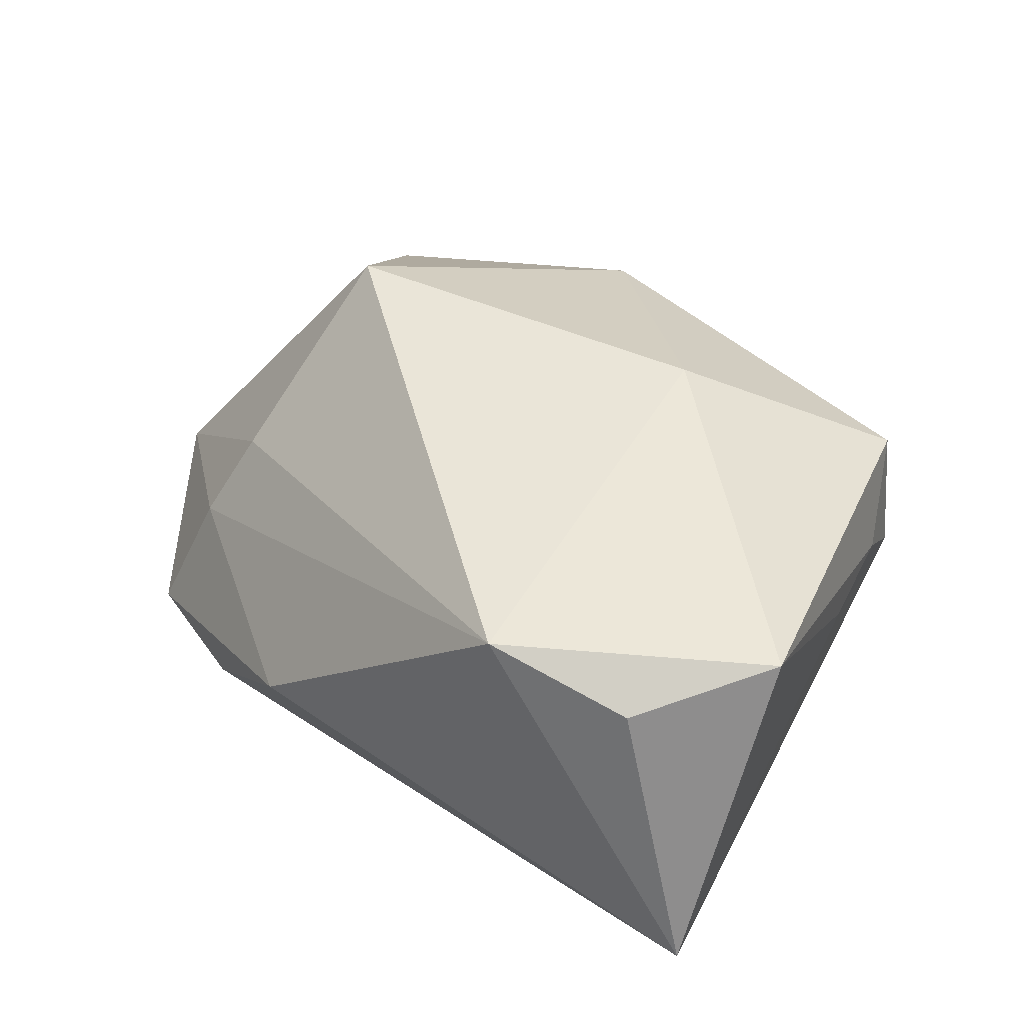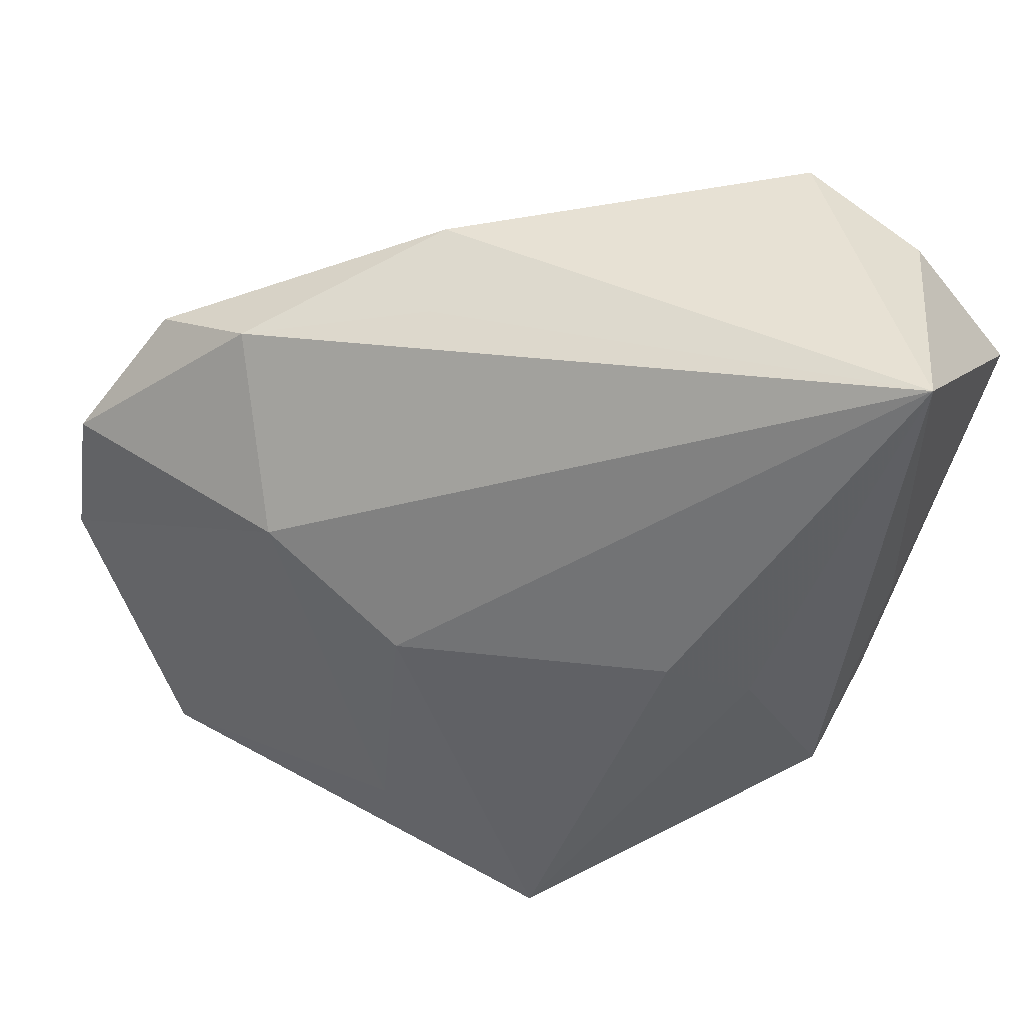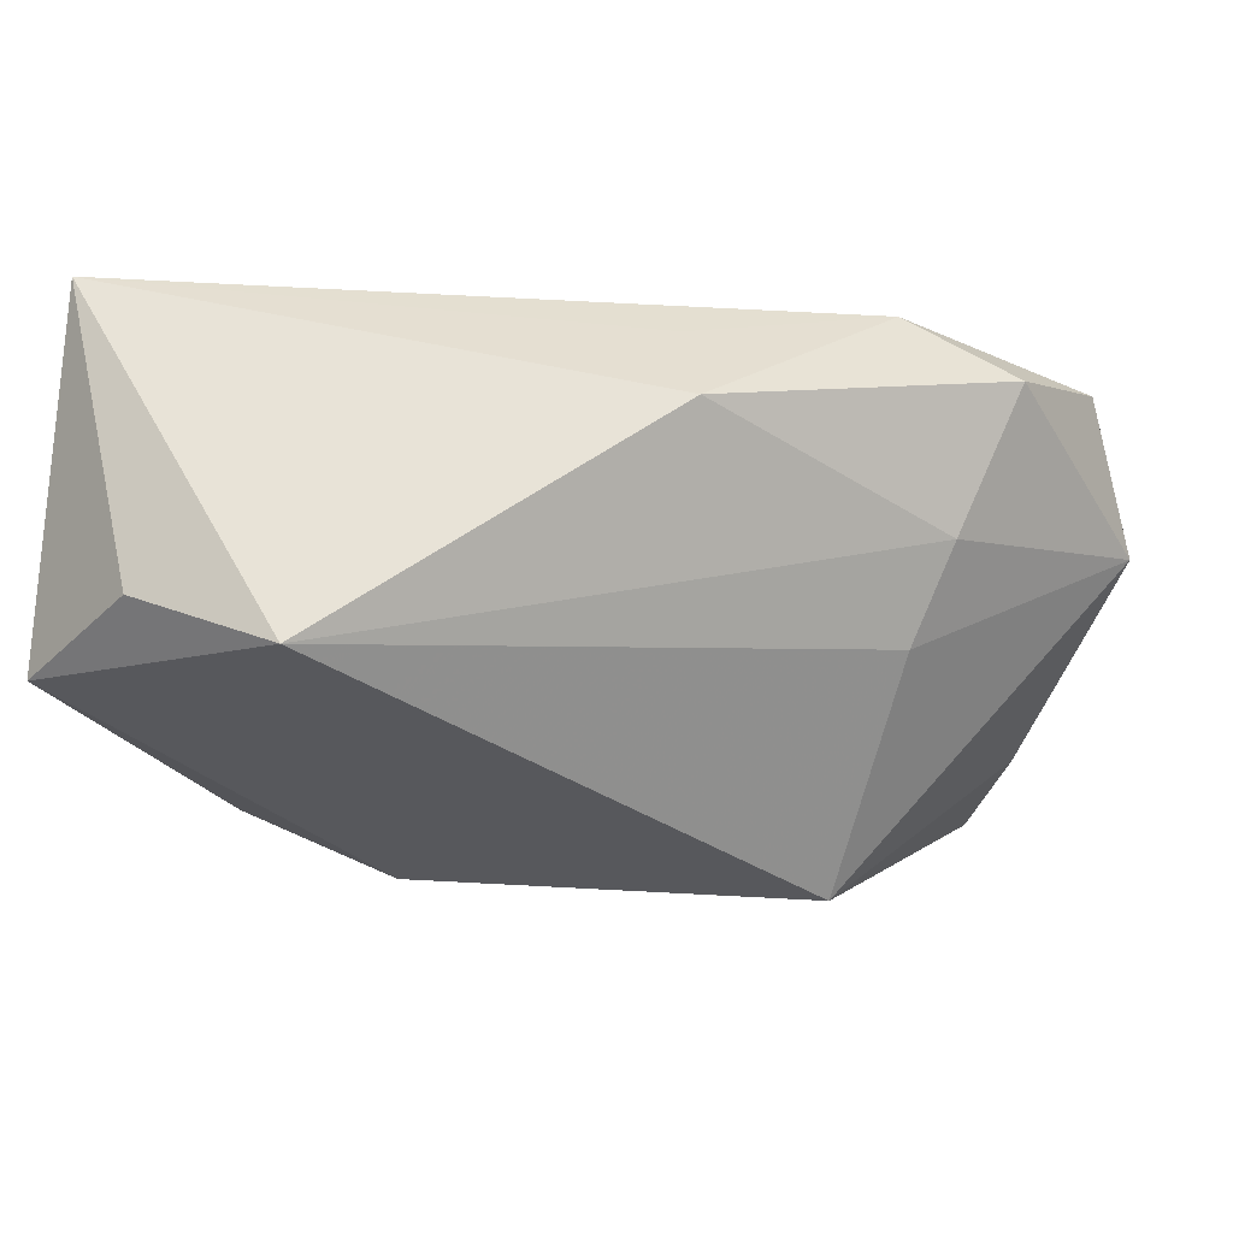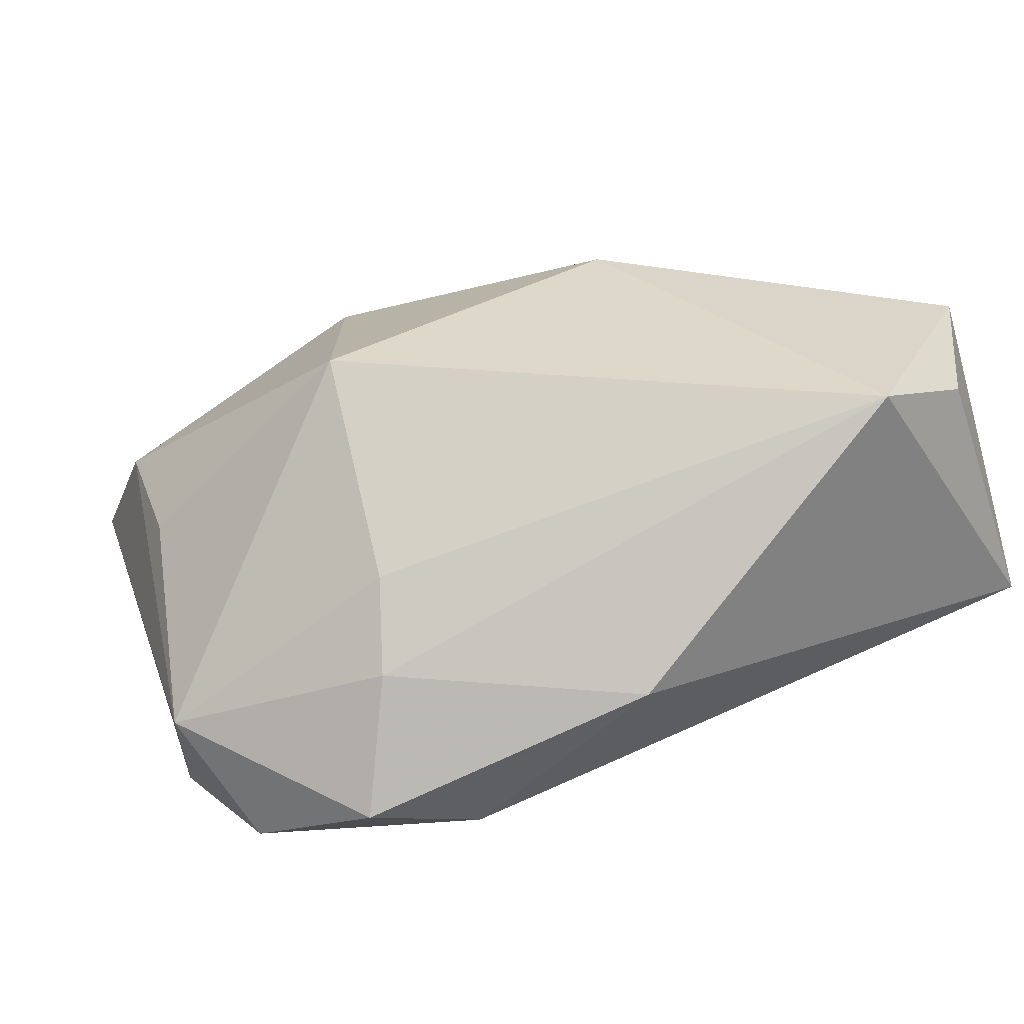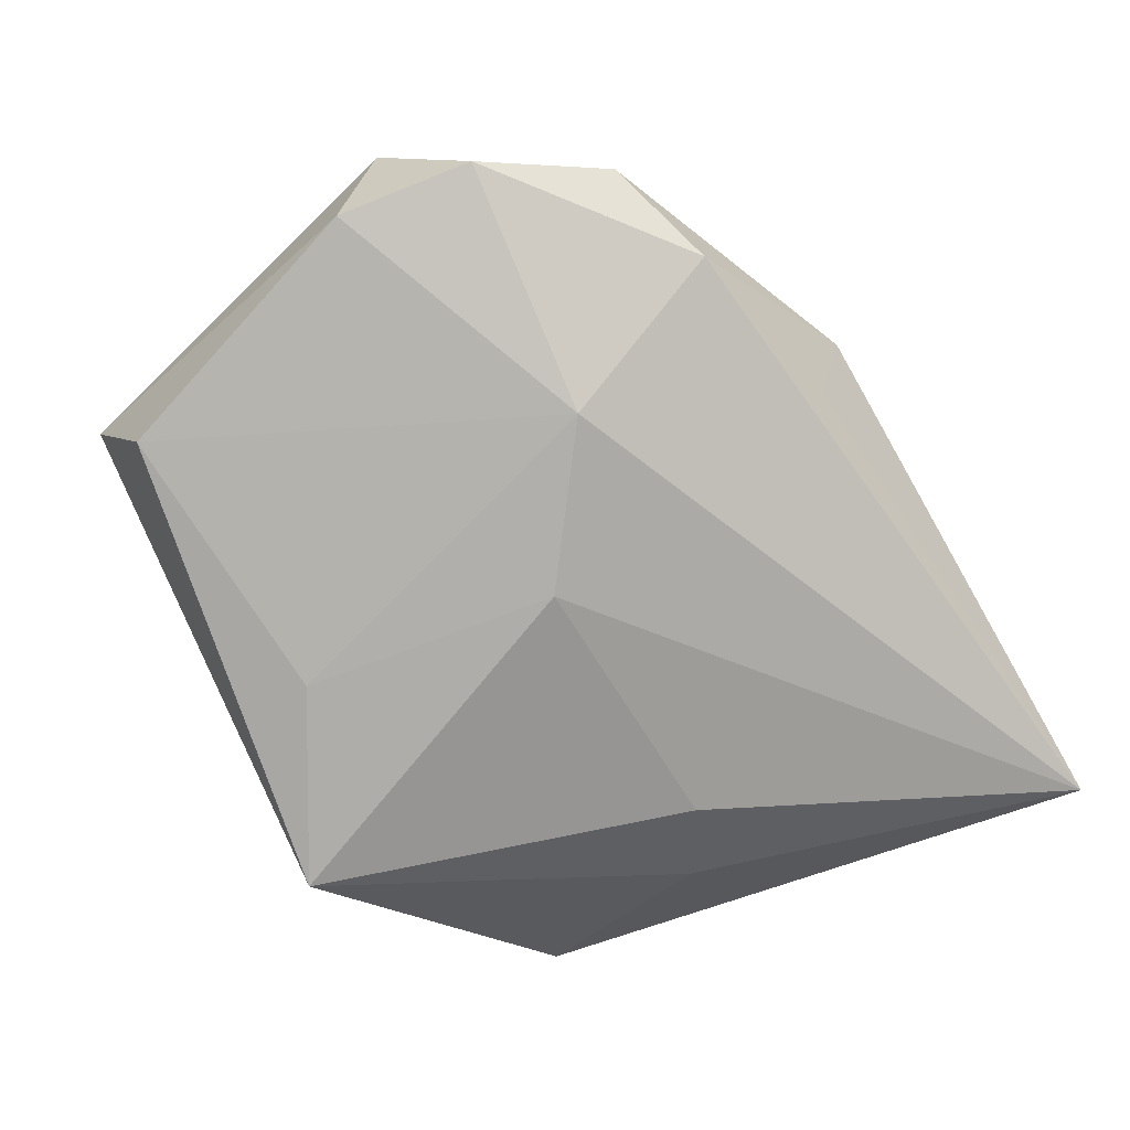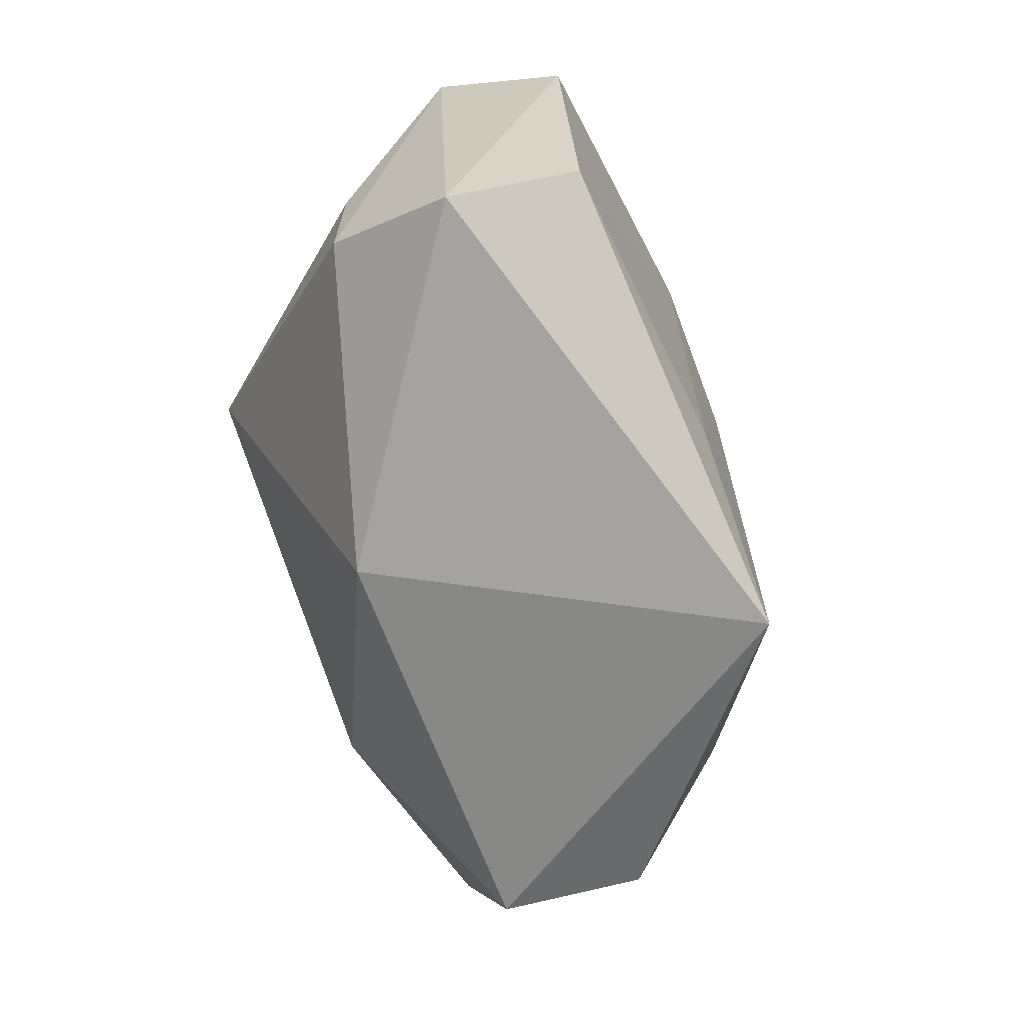
<metadata>
{"format":"obj","ext":"obj","renderer":"f3d","projection":"perspective","resolution":1024,"background":"white","views":[{"elev":44.6,"azim":-144.4,"up":"+Z"},{"elev":39.5,"azim":-154.7,"up":"+Y"},{"elev":61.6,"azim":6.6,"up":"+Y"},{"elev":31.2,"azim":146.8,"up":"+Z"},{"elev":-79.9,"azim":119.3,"up":"+Z"},{"elev":-79.5,"azim":110.2,"up":"+Y"}]}
</metadata>
<code>
v 0.03181 0.02068 -0.01205
v -0.02929 -0.02071 0.01209
v 0.007872 0.03081 -0.001431
v -0.02687 -0.004037 -0.01036
v -0.0329 -0.01244 0.006305
v -0.02054 -0.0002986 -0.0151
v 0.04279 0.003076 -0.007692
v 0.03831 0.01052 -0.01806
v -0.0304 0.02791 0.01775
v 0.006685 -0.02373 -0.0196
v 0.01601 0.008162 -0.02199
v -0.03869 0.03081 -0.006339
v 0.03991 -0.00147 -0.01852
v 0.03179 -0.02607 -0.01699
v 0.02121 -0.002912 0.02208
v 0.03322 -0.02392 0.004816
v 0.02174 0.02372 -0.01471
v 0.003486 -0.00116 -0.02167
v -0.0131 -0.007906 0.02208
v 0.005731 0.0273 -0.009036
v 0.03585 -0.01287 0.00353
v -0.03478 -0.002372 0.006595
v 0.006289 -0.02731 0.01273
v 0.0251 0.01213 0.007379
v -0.01832 0.03081 0.02179
v -0.03089 -0.02036 -0.0002898
v 0.03381 -0.03105 -0.005849
v -0.008957 -0.03271 -0.01903
v 0.02774 0.01676 5.972e-05
v -0.03877 0.0174 0.02012
f 18 28 6
f 10 28 18
f 10 14 28
f 12 25 3
f 18 6 12
f 30 2 19
f 15 25 19
f 19 25 30
f 15 19 23
f 23 19 2
f 23 2 28
f 11 10 18
f 14 10 11
f 18 12 11
f 30 25 9
f 9 12 30
f 25 12 9
f 28 2 26
f 4 6 28
f 4 12 6
f 28 26 4
f 4 26 12
f 8 11 17
f 17 11 12
f 15 23 16
f 14 11 13
f 13 11 8
f 8 7 13
f 3 25 29
f 30 12 22
f 12 26 22
f 20 12 3
f 3 17 20
f 20 17 12
f 21 7 15
f 15 16 21
f 21 16 7
f 7 16 27
f 14 13 27
f 27 13 7
f 28 14 27
f 27 23 28
f 27 16 23
f 24 29 25
f 24 25 15
f 15 7 24
f 7 29 24
f 1 17 3
f 3 29 1
f 8 17 1
f 1 7 8
f 1 29 7
f 30 22 5
f 5 22 26
f 5 2 30
f 5 26 2

</code>
